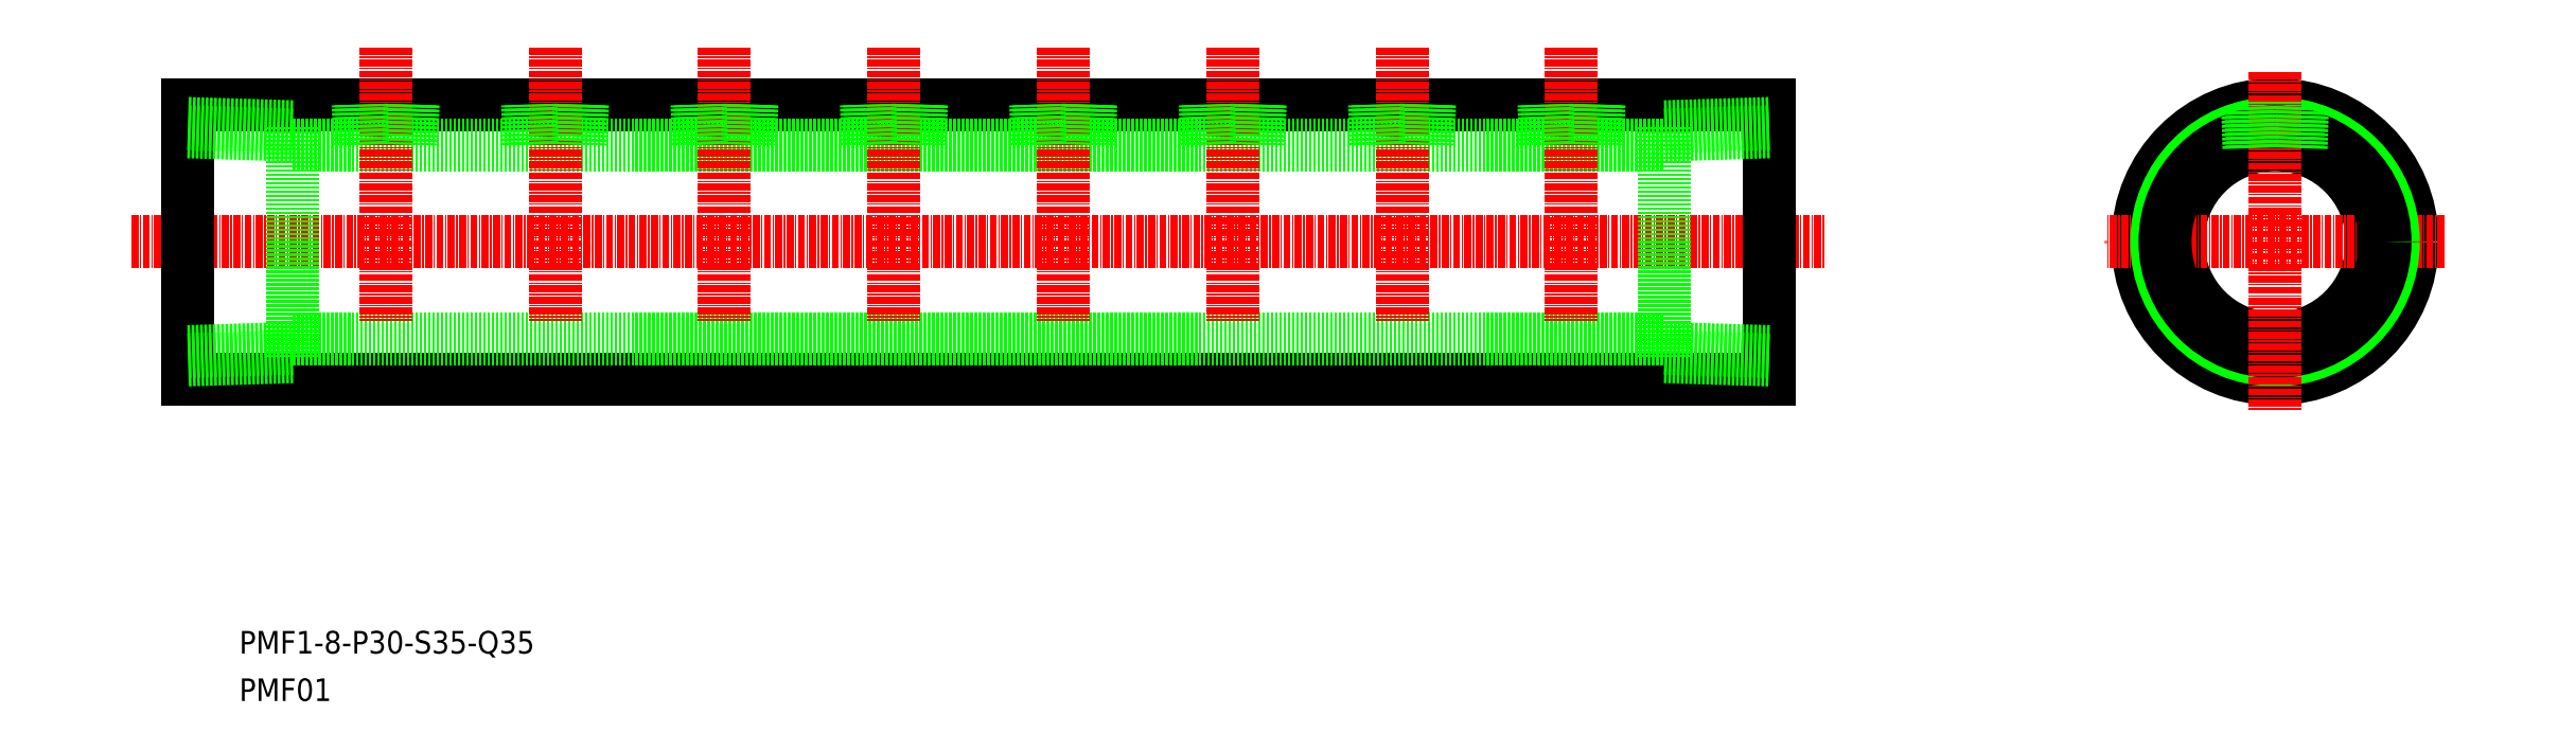
<metadata>
{"format":"dxf","ext":"dxf","renderer":"ezdxf+matplotlib","layout":"modelspace","background":"white","min_lineweight":24,"dpi":150}
</metadata>
<code>
0
SECTION
2
ENTITIES
0
LINE
8
0
10
657.6
20
560.8
30
0
11
937.6
21
560.8
31
0
0
LINE
8
0
10
657.6
20
512.2
30
0
11
937.6
21
512.2
31
0
0
LINE
8
0
10
676.1
20
553.7
30
0
11
919.1
21
553.7
31
0
0
LINE
8
0
10
676.1
20
519.3
30
0
11
919.1
21
519.3
31
0
0
LINE
8
CENTER
10
647.6
20
536.5
30
0
11
947.6
21
536.5
31
0
0
TEXT
8
0
10
666.7
20
463.5
30
0
40
4
1
PMF1-8-P30-S35-Q35
0
TEXT
8
0
10
666.7
20
455.1
30
0
40
4
1
PMF01
0
LINE
8
0
10
676.1
20
556.9
30
0
11
676.1
21
516.2
31
0
0
LINE
8
CENTER
10
692.6
20
570.8
30
0
11
692.6
21
522.5
31
0
0
LINE
8
0
10
657.6
20
560.8
30
0
11
657.6
21
512.2
31
0
0
LINE
8
0
10
676.1
20
516.2
30
0
11
657.6
21
515.6
31
0
0
LINE
8
0
10
676.1
20
517.6
30
0
11
657.6
21
517.1
31
0
0
LINE
8
0
10
657.6
20
557.5
30
0
11
676.1
21
556.9
31
0
0
LINE
8
0
10
657.6
20
556
30
0
11
676.1
21
555.4
31
0
0
LINE
8
0
10
688.6
20
553.7
30
0
11
688.4
21
560.8
31
0
0
LINE
8
0
10
688
20
553.7
30
0
11
687.8
21
560.8
31
0
0
LINE
8
CENTER
10
752.6
20
570.8
30
0
11
752.6
21
522.5
31
0
0
LINE
8
CENTER
10
722.6
20
570.8
30
0
11
722.6
21
522.5
31
0
0
LINE
8
0
10
697.5
20
560.8
30
0
11
697.3
21
553.7
31
0
0
LINE
8
0
10
696.9
20
560.8
30
0
11
696.7
21
553.7
31
0
0
LINE
8
0
10
718
20
553.7
30
0
11
717.8
21
560.8
31
0
0
LINE
8
0
10
718.6
20
553.7
30
0
11
718.4
21
560.8
31
0
0
LINE
8
0
10
727.5
20
560.8
30
0
11
727.3
21
553.7
31
0
0
LINE
8
0
10
726.9
20
560.8
30
0
11
726.7
21
553.7
31
0
0
LINE
8
0
10
748.6
20
553.7
30
0
11
748.4
21
560.8
31
0
0
LINE
8
0
10
748
20
553.7
30
0
11
747.8
21
560.8
31
0
0
LINE
8
0
10
756.9
20
560.8
30
0
11
756.7
21
553.7
31
0
0
LINE
8
0
10
757.5
20
560.8
30
0
11
757.3
21
553.7
31
0
0
LINE
8
CENTER
10
842.6
20
570.8
30
0
11
842.6
21
522.5
31
0
0
LINE
8
CENTER
10
812.6
20
570.8
30
0
11
812.6
21
522.5
31
0
0
LINE
8
CENTER
10
782.6
20
570.8
30
0
11
782.6
21
522.5
31
0
0
LINE
8
0
10
787.5
20
560.8
30
0
11
787.3
21
553.7
31
0
0
LINE
8
0
10
786.9
20
560.8
30
0
11
786.7
21
553.7
31
0
0
LINE
8
0
10
778
20
553.7
30
0
11
777.8
21
560.8
31
0
0
LINE
8
0
10
778.6
20
553.7
30
0
11
778.4
21
560.8
31
0
0
LINE
8
0
10
808
20
553.7
30
0
11
807.8
21
560.8
31
0
0
LINE
8
0
10
808.6
20
553.7
30
0
11
808.4
21
560.8
31
0
0
LINE
8
0
10
816.9
20
560.8
30
0
11
816.7
21
553.7
31
0
0
LINE
8
0
10
817.5
20
560.8
30
0
11
817.3
21
553.7
31
0
0
LINE
8
0
10
838
20
553.7
30
0
11
837.8
21
560.8
31
0
0
LINE
8
0
10
838.6
20
553.7
30
0
11
838.4
21
560.8
31
0
0
LINE
8
0
10
847.5
20
560.8
30
0
11
847.3
21
553.7
31
0
0
LINE
8
0
10
846.9
20
560.8
30
0
11
846.7
21
553.7
31
0
0
CIRCLE
8
0
10
1027
20
536.5
30
0
40
17.2
0
CIRCLE
8
0
10
1027
20
536.5
30
0
40
24.3
0
LINE
8
CENTER
10
1057
20
536.5
30
0
11
997.2
21
536.5
31
0
0
CIRCLE
8
0
10
1027
20
536.5
30
0
40
20.95
0
CIRCLE
8
0
10
1027
20
536.5
30
0
40
19.48
0
LINE
8
0
10
919.1
20
556.9
30
0
11
919.1
21
516.2
31
0
0
LINE
8
CENTER
10
902.6
20
570.8
30
0
11
902.6
21
522.5
31
0
0
LINE
8
0
10
937.6
20
560.8
30
0
11
937.6
21
512.2
31
0
0
LINE
8
CENTER
10
872.6
20
570.8
30
0
11
872.6
21
522.5
31
0
0
LINE
8
0
10
919.1
20
516.2
30
0
11
937.6
21
515.6
31
0
0
LINE
8
0
10
919.1
20
517.6
30
0
11
937.6
21
517.1
31
0
0
LINE
8
0
10
868.6
20
553.7
30
0
11
868.4
21
560.8
31
0
0
LINE
8
0
10
868
20
553.7
30
0
11
867.8
21
560.8
31
0
0
LINE
8
0
10
876.9
20
560.8
30
0
11
876.7
21
553.7
31
0
0
LINE
8
0
10
877.5
20
560.8
30
0
11
877.3
21
553.7
31
0
0
LINE
8
0
10
898
20
553.7
30
0
11
897.8
21
560.8
31
0
0
LINE
8
0
10
898.6
20
553.7
30
0
11
898.4
21
560.8
31
0
0
LINE
8
0
10
937.6
20
557.5
30
0
11
919.1
21
556.9
31
0
0
LINE
8
0
10
937.6
20
556
30
0
11
919.1
21
555.4
31
0
0
LINE
8
0
10
907.5
20
560.8
30
0
11
907.3
21
553.7
31
0
0
LINE
8
0
10
906.9
20
560.8
30
0
11
906.7
21
553.7
31
0
0
LINE
8
CENTER
10
1027
20
566.5
30
0
11
1027
21
506.5
31
0
0
LINE
8
0
10
1023
20
553.1
30
0
11
1022
21
560.3
31
0
0
LINE
8
0
10
1032
20
560.5
30
0
11
1031
21
553.2
31
0
0
LINE
8
0
10
1032
20
560.3
30
0
11
1032
21
553.1
31
0
0
LINE
8
0
10
1023
20
553.2
30
0
11
1023
21
560.5
31
0
0
ENDSEC
0
EOF

</code>
